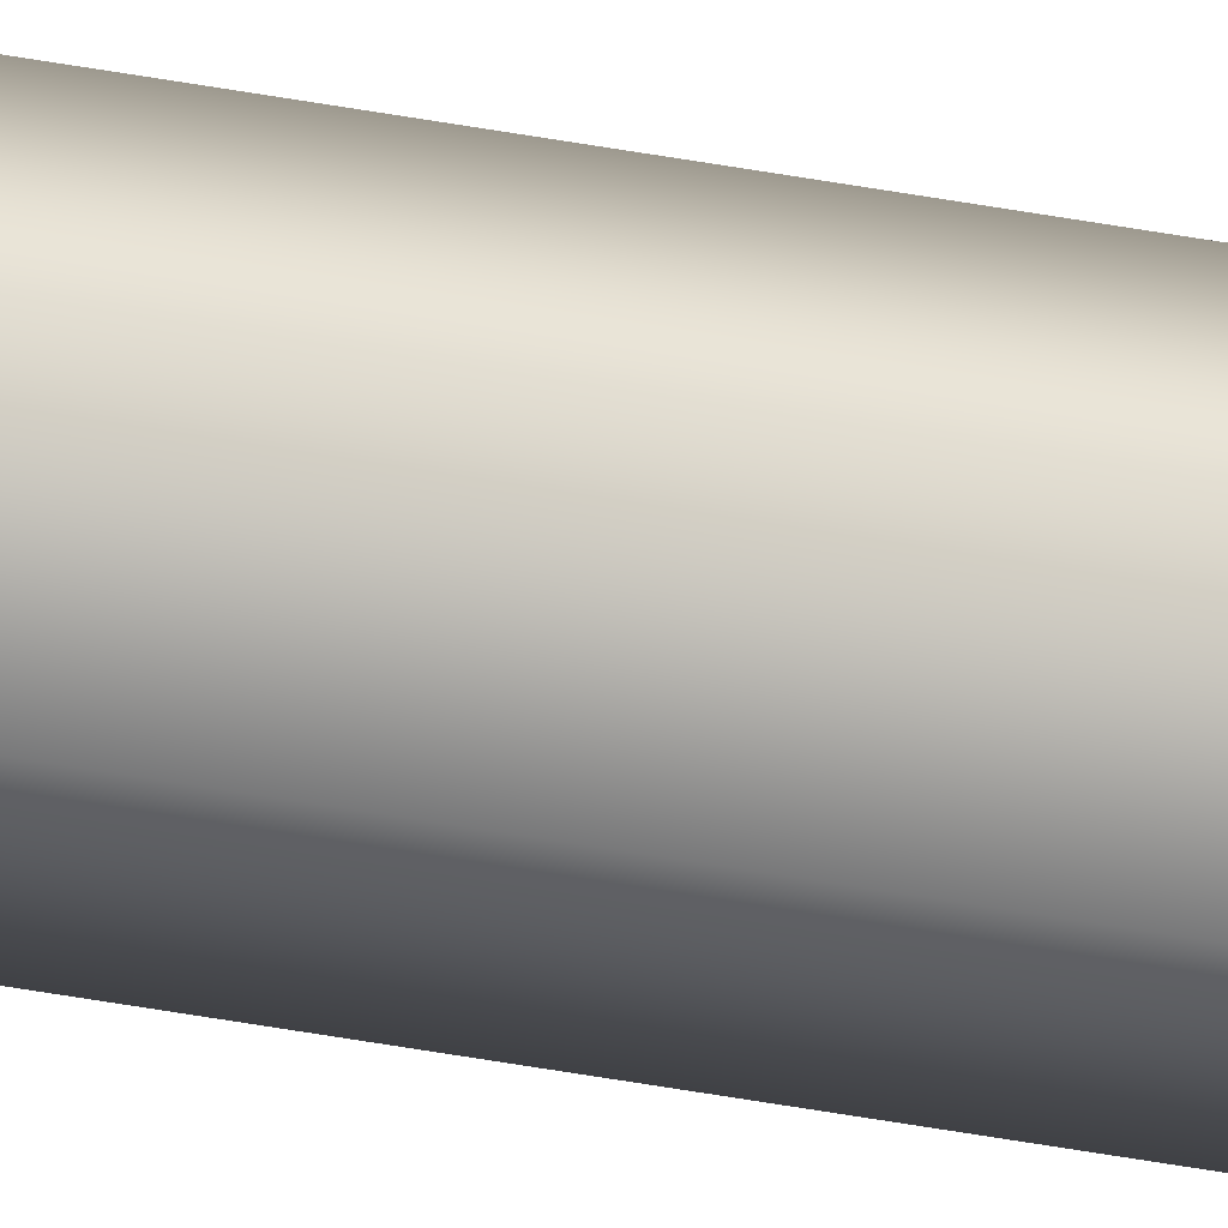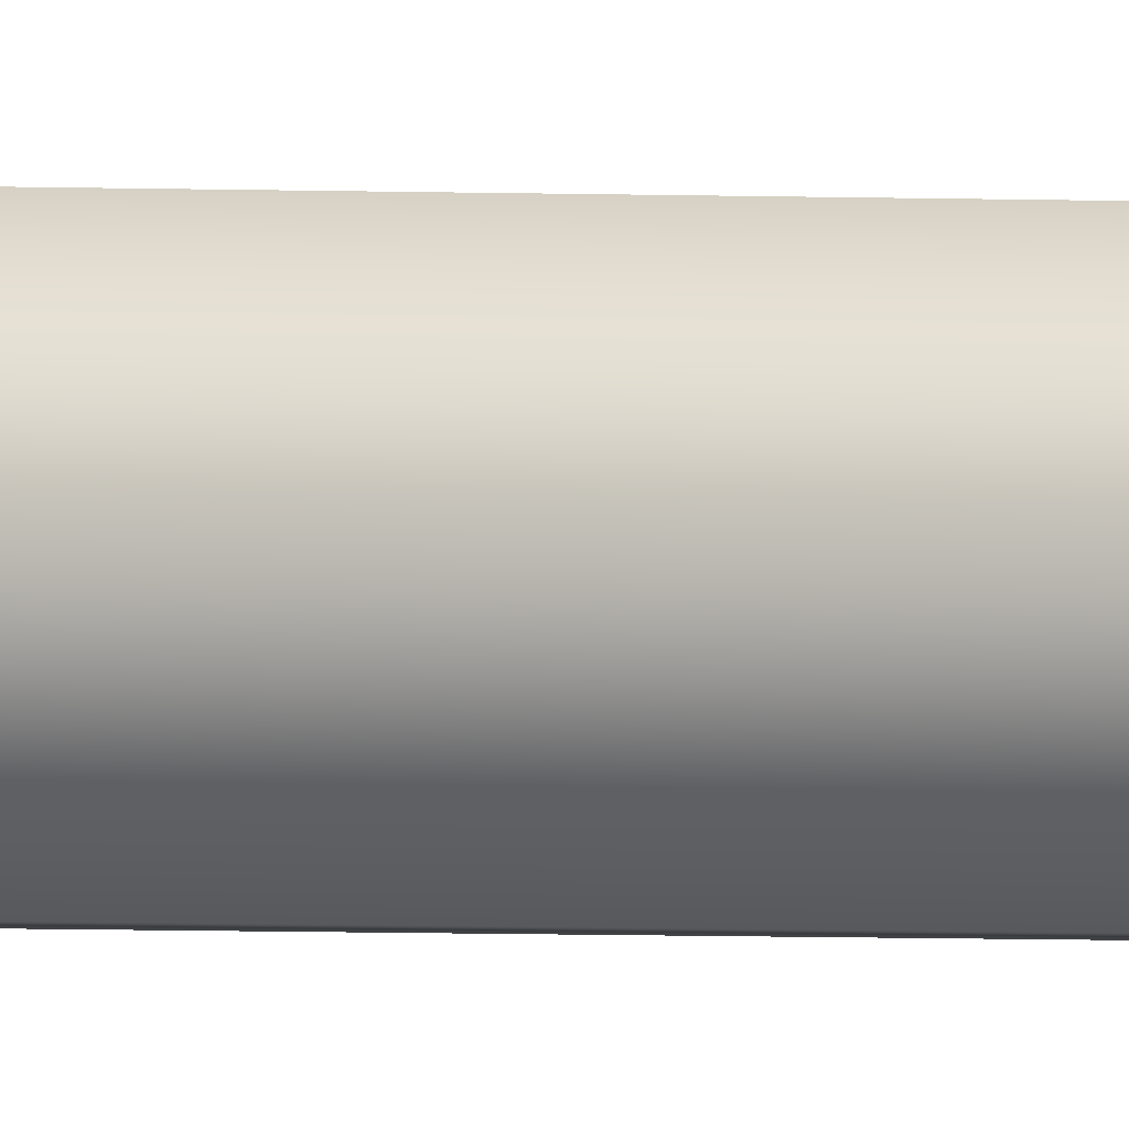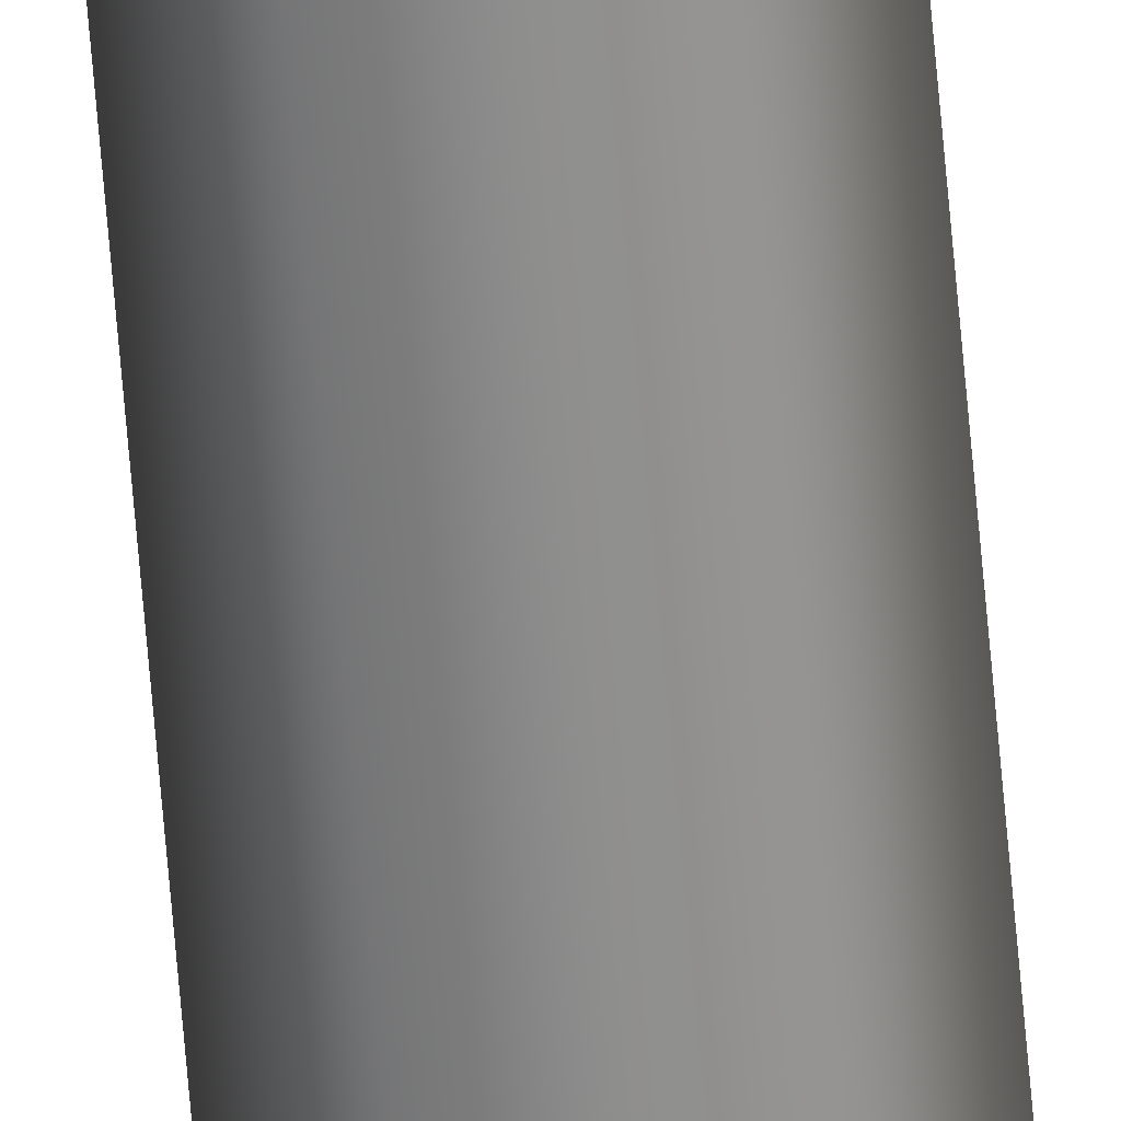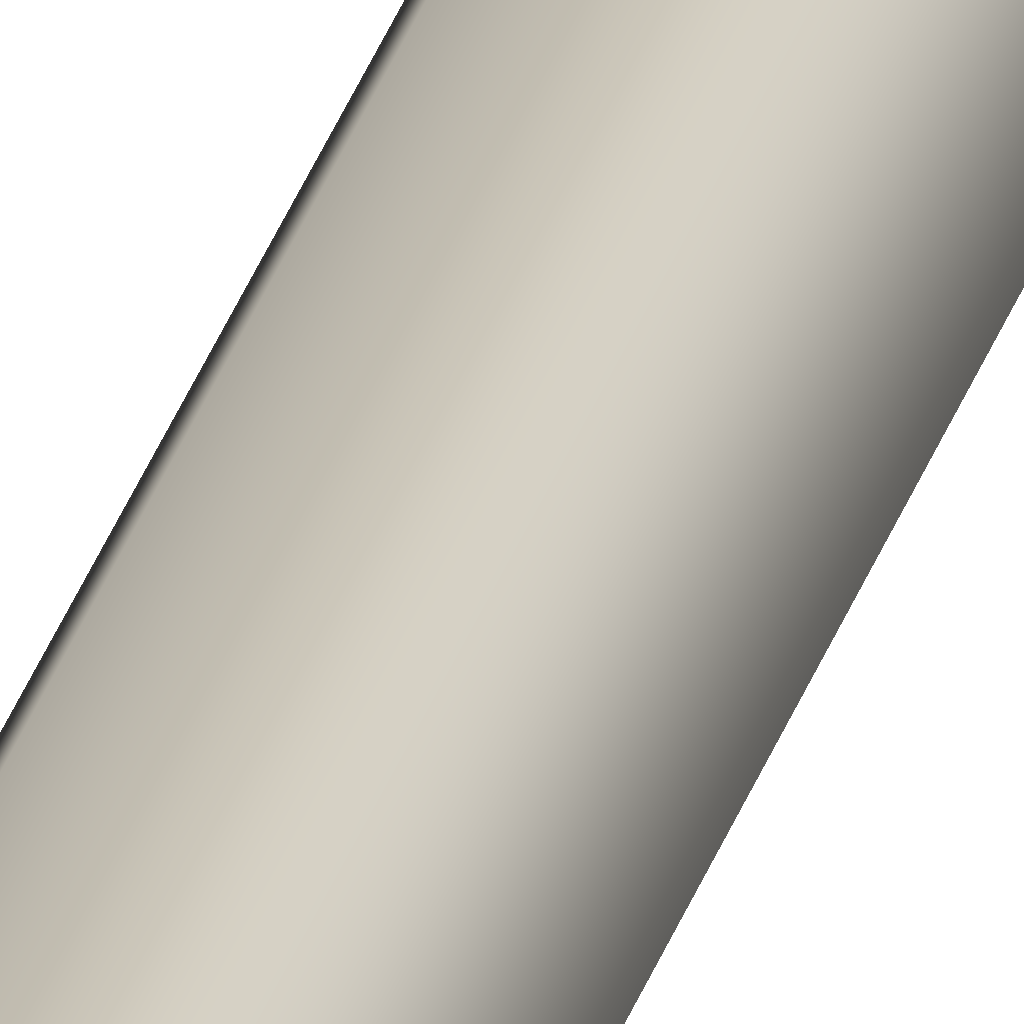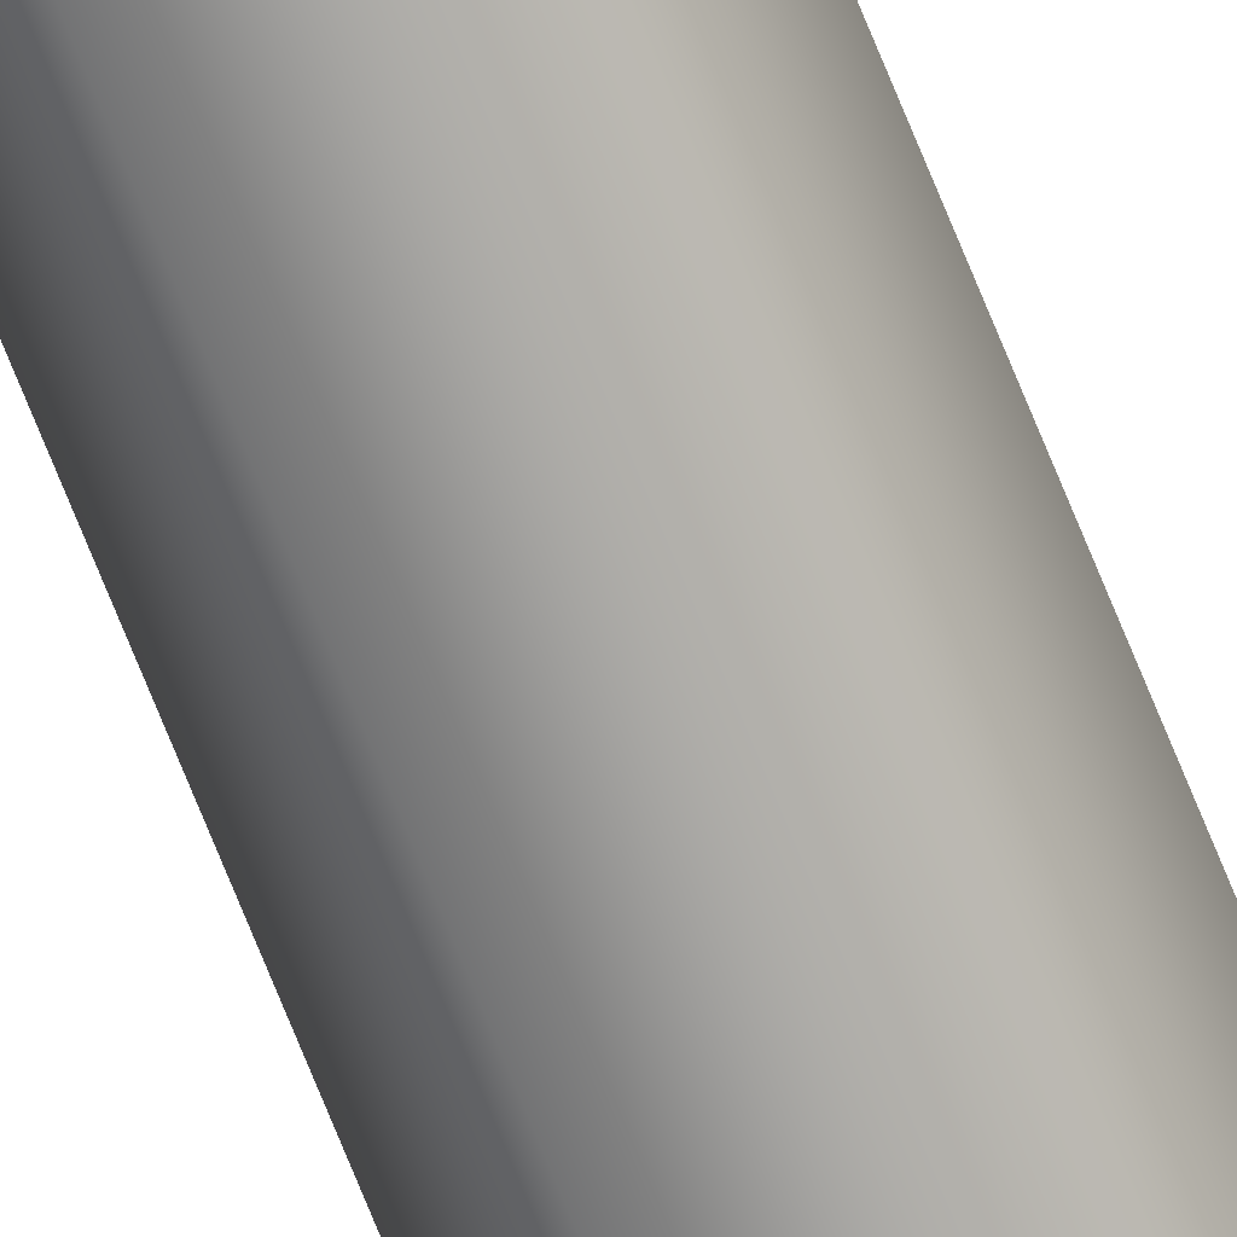
<metadata>
{"format":"obj","ext":"obj","renderer":"f3d","projection":"perspective","resolution":1024,"background":"white","views":[{"elev":-28.5,"azim":72.2,"up":"+Z"},{"elev":-0.9,"azim":53.9,"up":"+Z"},{"elev":-64.3,"azim":4.8,"up":"+Z"},{"elev":19.6,"azim":10.4,"up":"+Z"},{"elev":-72.7,"azim":22.0,"up":"+Z"}]}
</metadata>
<code>
v -0.025 7.6 3.062e-18
v -0.0125 7.6 -0.02165
v 0.0125 7.6 -0.02165
v 0.025 7.6 0
v 0.0125 7.6 0.02165
v -0.0125 7.6 0.02165
v -0.025 0 3.062e-18
v -0.0125 0 0.02165
v 0.0125 0 0.02165
v 0.025 0 0
v 0.0125 0 -0.02165
v -0.0125 0 -0.02165
v -0.025 0 3.062e-18
v -0.025 7.6 3.062e-18
v -0.025 7.6 3.062e-18
v -0.0125 7.6 0.02165
v 0.0125 7.6 0.02165
v 0.025 7.6 0
v 0.0125 7.6 -0.02165
v -0.0125 7.6 -0.02165
v -0.025 0 3.062e-18
v -0.0125 0 -0.02165
v 0.0125 0 -0.02165
v 0.025 0 0
v 0.0125 0 0.02165
v -0.0125 0 0.02165
g bc0d932c-e2c2-11ea-a246-54bf646e7e1f
f 2 12 1
f 1 12 13
f 14 7 6
f 6 7 8
f 6 8 5
f 5 8 9
f 5 9 4
f 4 9 10
f 4 10 3
f 3 10 11
f 3 11 2
f 2 11 12
g bc0e56ec-e2c2-11ea-8602-54bf646e7e1f
f 16 17 15
f 15 17 18
f 15 18 20
f 20 18 19
g bc0f1a86-e2c2-11ea-8208-54bf646e7e1f
f 22 23 21
f 21 23 24
f 21 24 26
f 26 24 25

</code>
